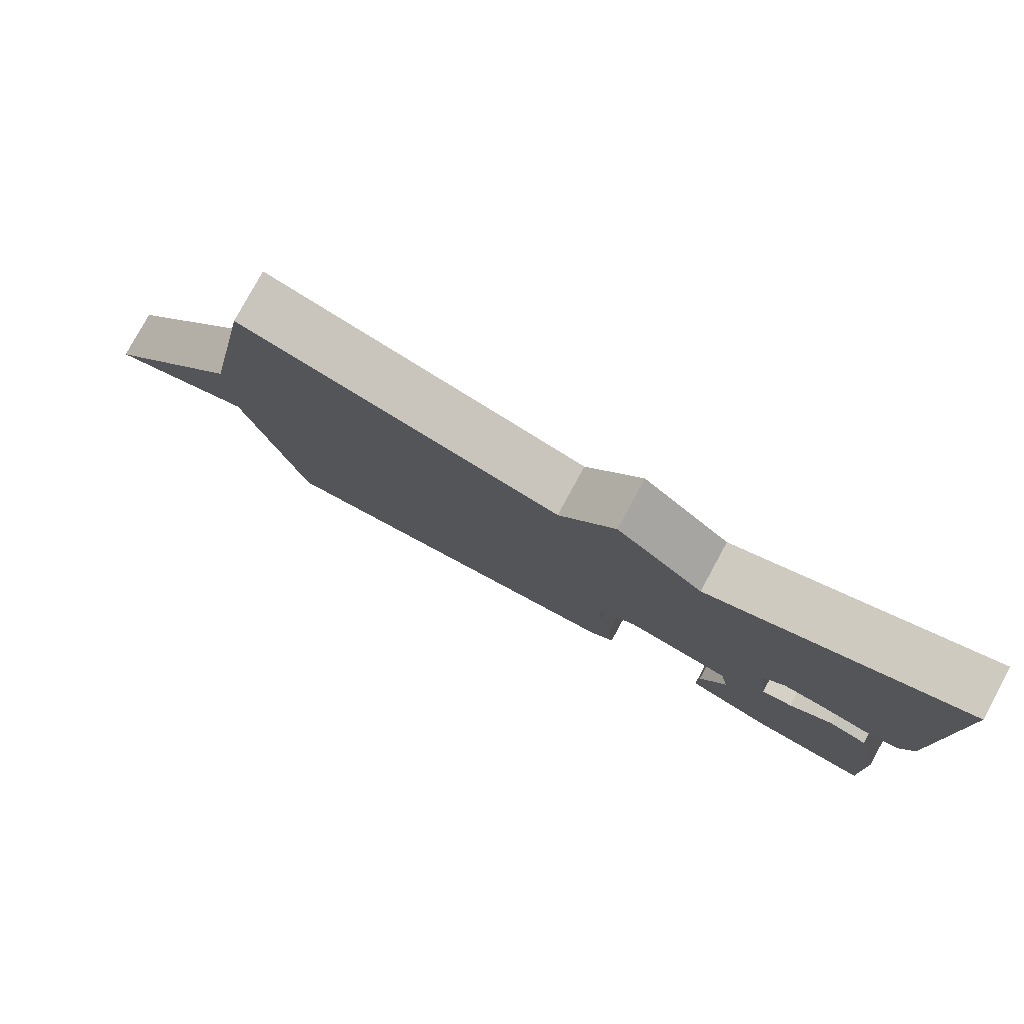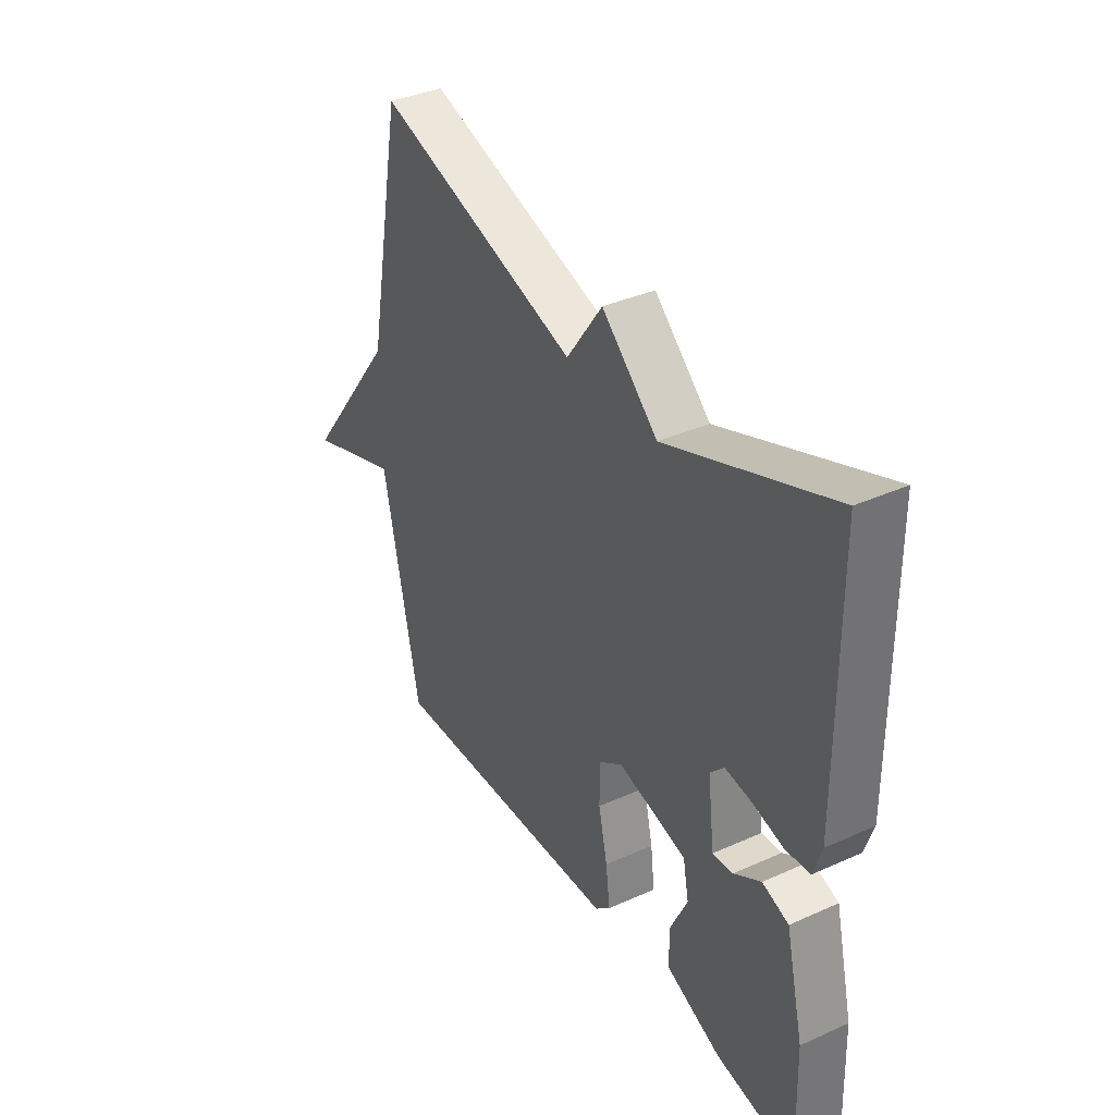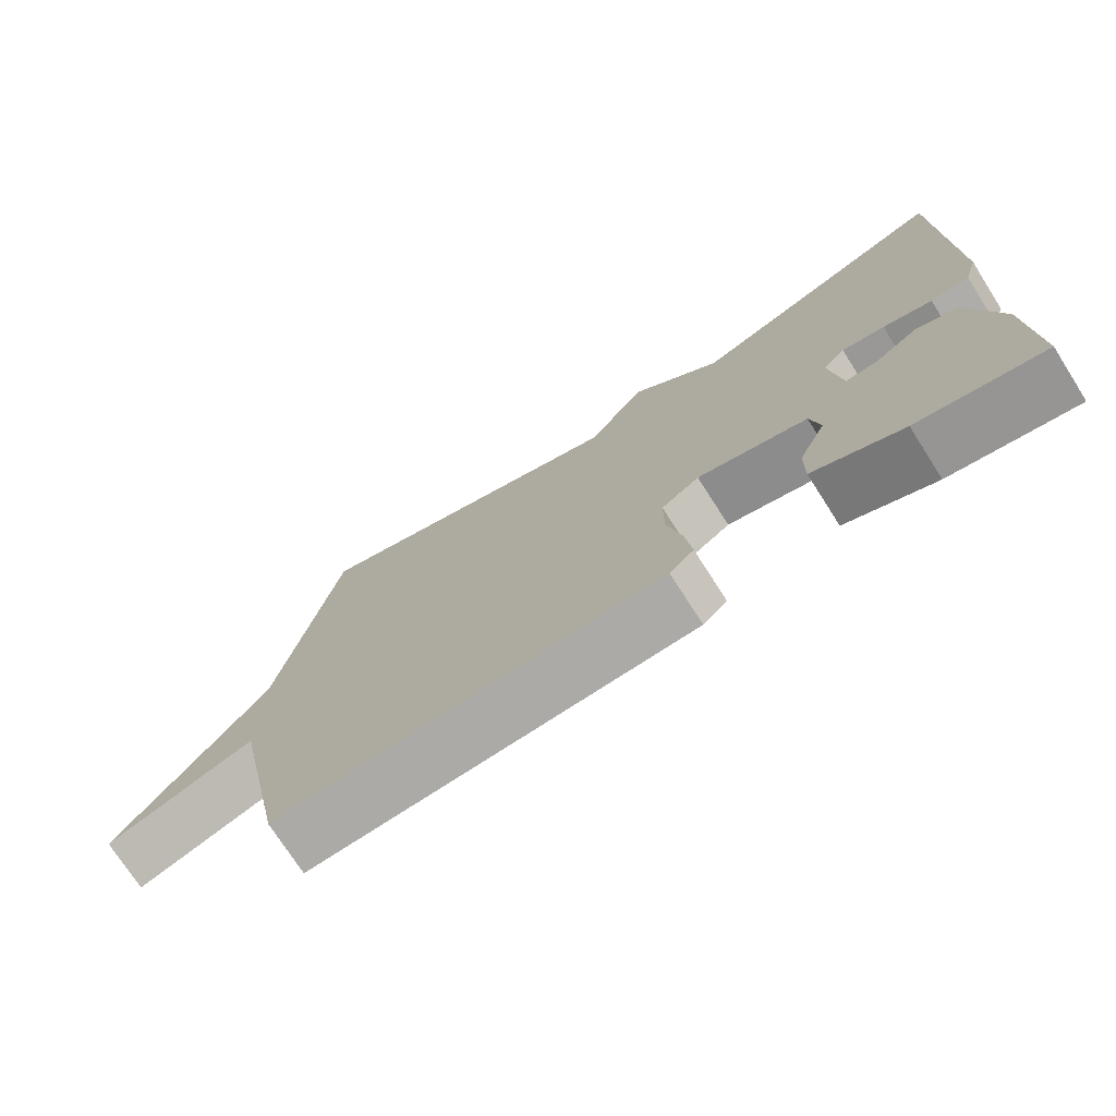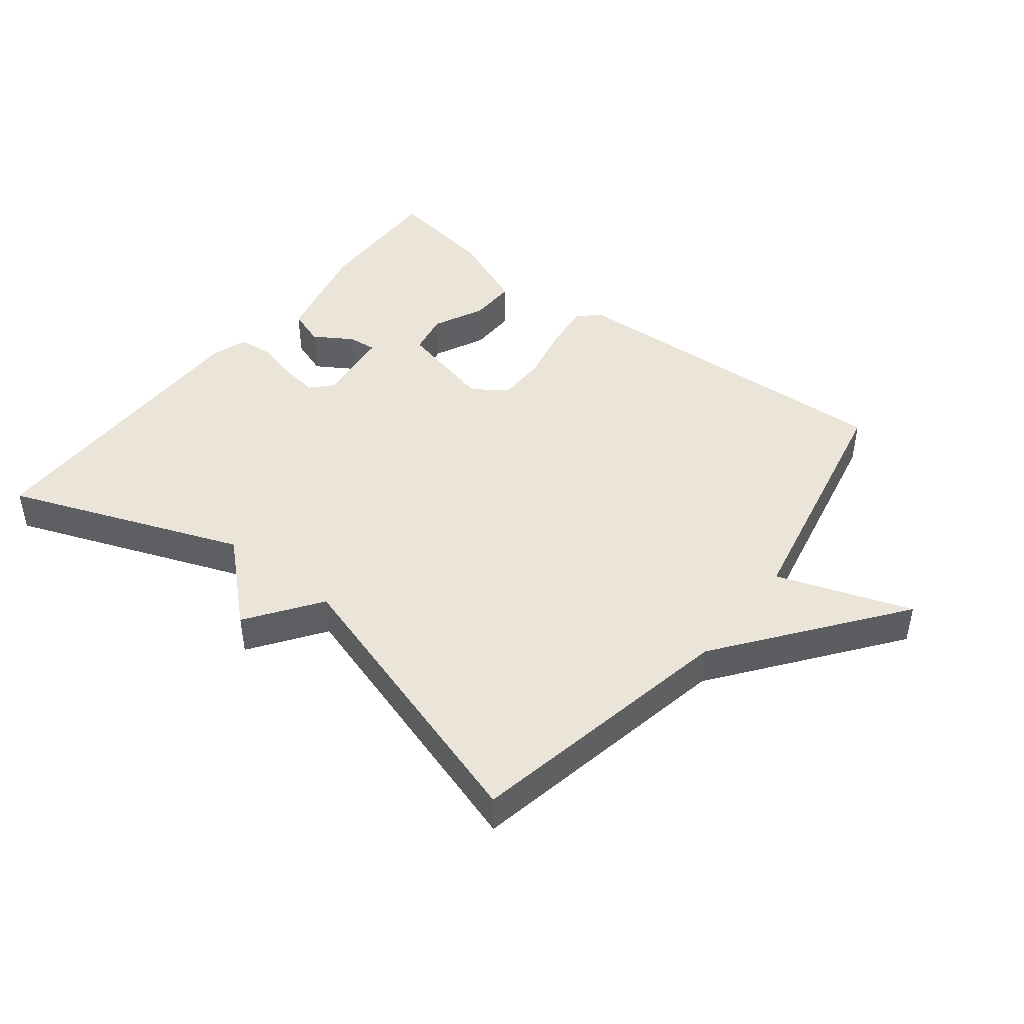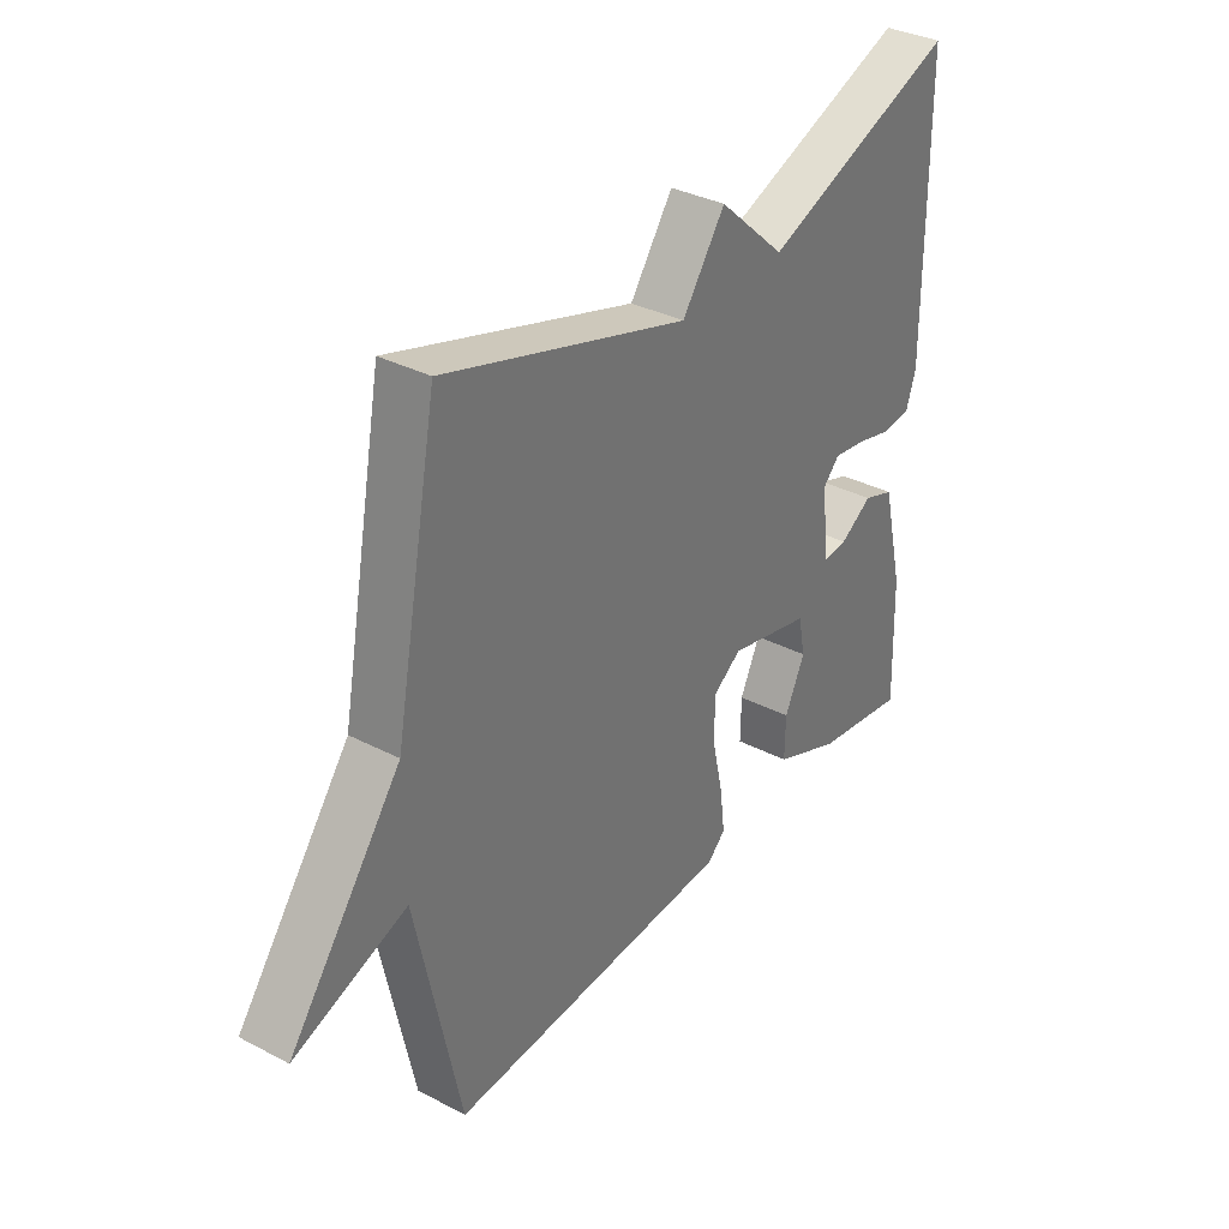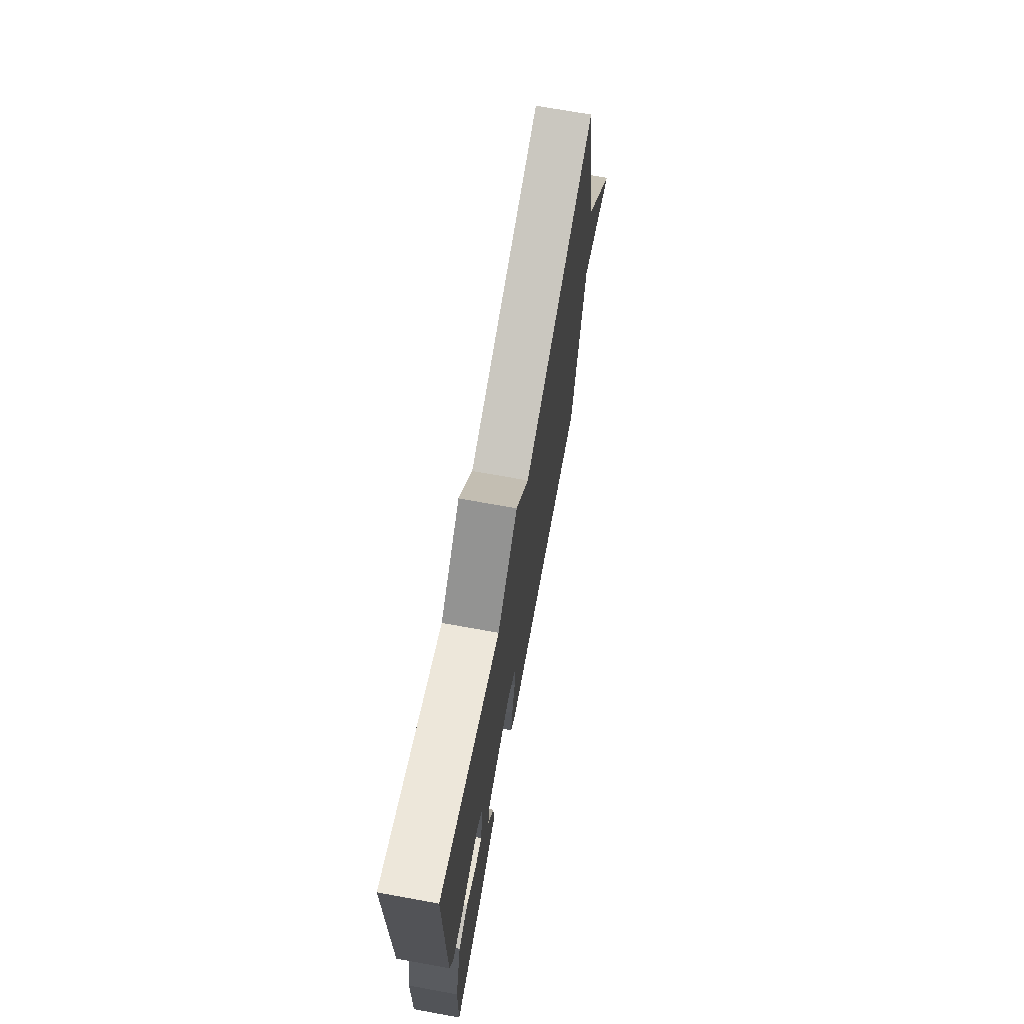
<metadata>
{"format":"obj","ext":"obj","renderer":"f3d","projection":"perspective","resolution":1024,"background":"white","views":[{"elev":79.6,"azim":-151.5,"up":"+Z"},{"elev":37.3,"azim":-119.9,"up":"+Z"},{"elev":-74.0,"azim":-147.4,"up":"+Z"},{"elev":44.7,"azim":38.2,"up":"+Y"},{"elev":34.8,"azim":124.8,"up":"+Z"},{"elev":70.3,"azim":-79.7,"up":"+Z"}]}
</metadata>
<code>
v -0.5 0.07 -0.5
v -0.493 0.07 -0.291
v -0.453 0.07 -0.125
v -0.396 0.07 -0.105
v -0.337 0.07 -0.142
v -0.293 0.07 -0.146
v -0.278 0.07 -0.028
v -0.308 0.07 0.004
v -0.366 0.07 -0.004
v -0.433 0.07 -0.021
v -0.486 0.07 -0.016
v -0.504 0.07 0.04
v -0.5 0.07 0.5
v -0.143 0.07 0.363
v -0.021 0.07 0.474
v 0.057 0.07 0.363
v 0.5 0.07 0.5
v 0.58 0.07 0.083
v 0.785 0.07 -0.189
v 0.58 0.07 -0.117
v 0.5 0.07 -0.5
v -0.026 0.07 -0.475
v -0.059 0.07 -0.445
v -0.05 0.07 -0.371
v -0.03 0.07 -0.282
v -0.03 0.07 -0.205
v -0.082 0.07 -0.169
v -0.232 0.07 -0.205
v -0.245 0.07 -0.27
v -0.208 0.07 -0.348
v -0.207 0.07 -0.421
v -0.329 0.07 -0.472
v -0.5 0 -0.5
v -0.493 0 -0.291
v -0.453 0 -0.125
v -0.396 0 -0.105
v -0.337 0 -0.142
v -0.293 0 -0.146
v -0.278 0 -0.028
v -0.308 0 0.004
v -0.366 0 -0.004
v -0.433 0 -0.021
v -0.486 0 -0.016
v -0.504 0 0.04
v -0.5 0 0.5
v -0.143 0 0.363
v -0.021 0 0.474
v 0.057 0 0.363
v 0.5 0 0.5
v 0.58 0 0.083
v 0.785 0 -0.189
v 0.58 0 -0.117
v 0.5 0 -0.5
v -0.026 0 -0.475
v -0.059 0 -0.445
v -0.05 0 -0.371
v -0.03 0 -0.282
v -0.03 0 -0.205
v -0.082 0 -0.169
v -0.232 0 -0.205
v -0.245 0 -0.27
v -0.208 0 -0.348
v -0.207 0 -0.421
v -0.329 0 -0.472
f 3 4 5
f 2 3 5
f 1 2 5
f 32 1 5
f 31 32 5
f 30 31 5
f 29 30 5
f 28 29 5 6
f 27 28 6 7
f 26 27 7 8
f 23 24 25
f 22 23 25
f 21 22 25
f 20 21 25
f 20 25 26
f 18 19 20
f 20 26 8
f 18 20 8
f 17 18 8
f 16 17 8
f 16 8 9
f 15 16 9
f 14 15 9
f 12 13 14
f 11 12 14
f 10 11 14
f 9 10 14
f 37 36 35
f 37 35 34
f 37 34 33
f 37 33 64
f 37 64 63
f 37 63 62
f 37 62 61
f 38 37 61 60
f 39 38 60 59
f 40 39 59 58
f 57 56 55
f 57 55 54
f 57 54 53
f 57 53 52
f 58 57 52
f 52 51 50
f 40 58 52
f 40 52 50
f 40 50 49
f 40 49 48
f 41 40 48
f 41 48 47
f 41 47 46
f 46 45 44
f 46 44 43
f 46 43 42
f 46 42 41
f 1 33 34 2
f 2 34 35 3
f 3 35 36 4
f 4 36 37 5
f 5 37 38 6
f 6 38 39 7
f 7 39 40 8
f 8 40 41 9
f 9 41 42 10
f 10 42 43 11
f 11 43 44 12
f 12 44 45 13
f 13 45 46 14
f 14 46 47 15
f 15 47 48 16
f 16 48 49 17
f 17 49 50 18
f 18 50 51 19
f 19 51 52 20
f 20 52 53 21
f 21 53 54 22
f 22 54 55 23
f 23 55 56 24
f 24 56 57 25
f 25 57 58 26
f 26 58 59 27
f 27 59 60 28
f 28 60 61 29
f 29 61 62 30
f 30 62 63 31
f 31 63 64 32
f 32 64 33 1

</code>
